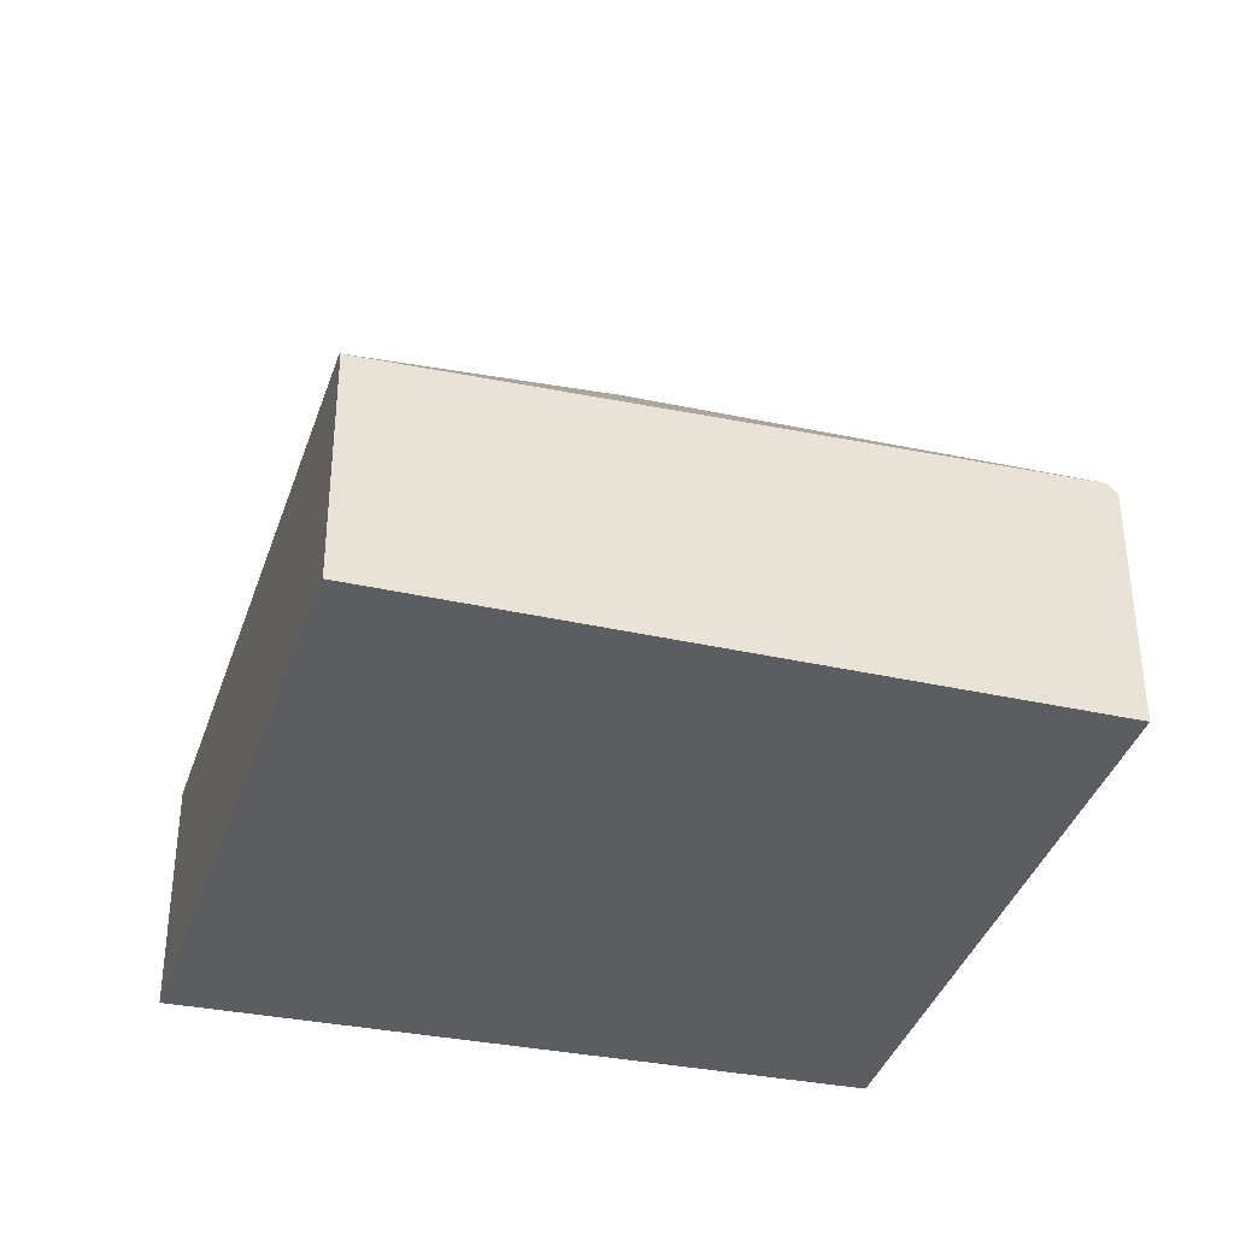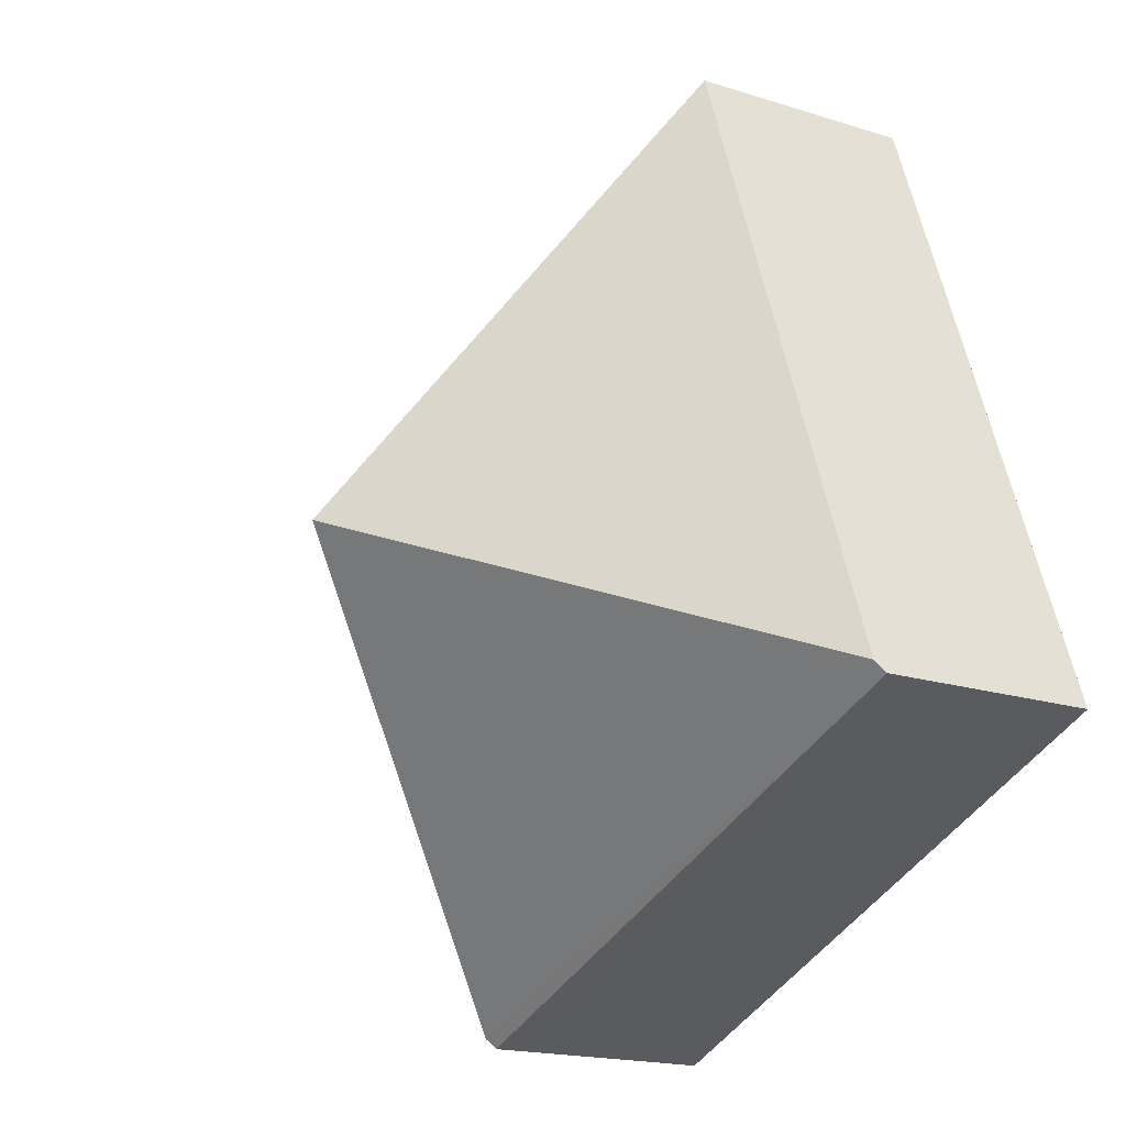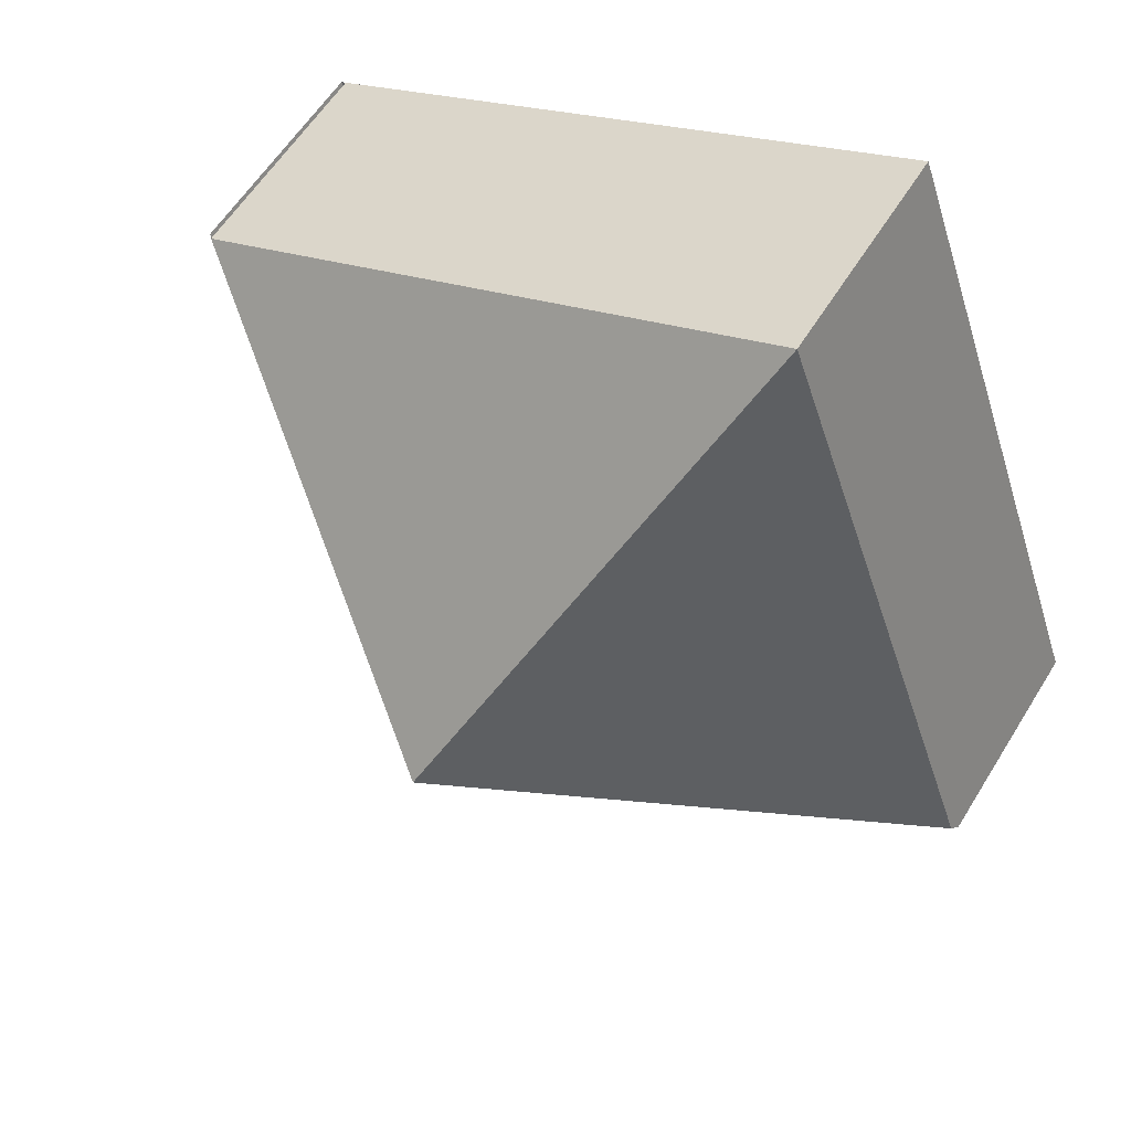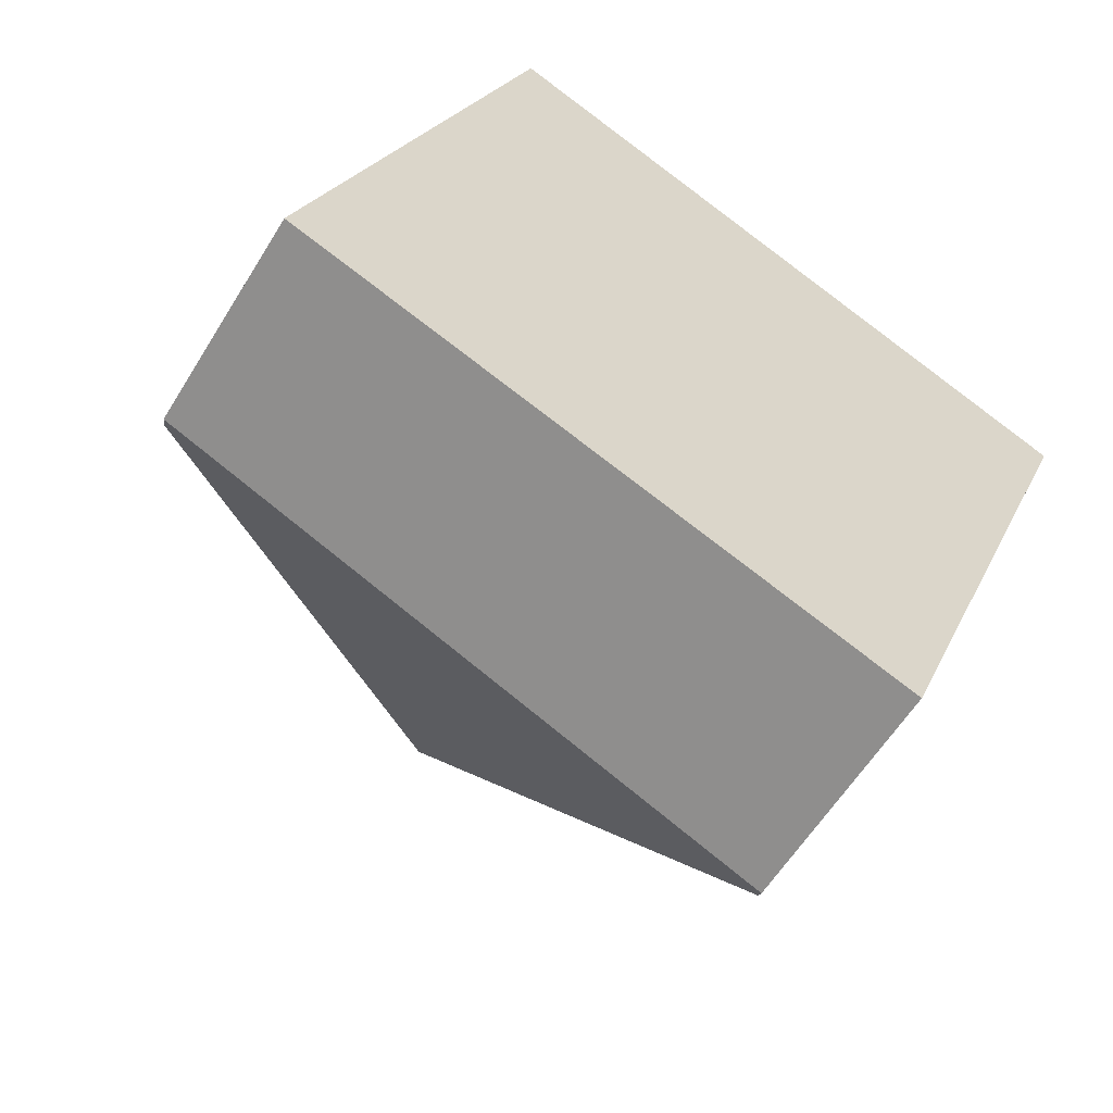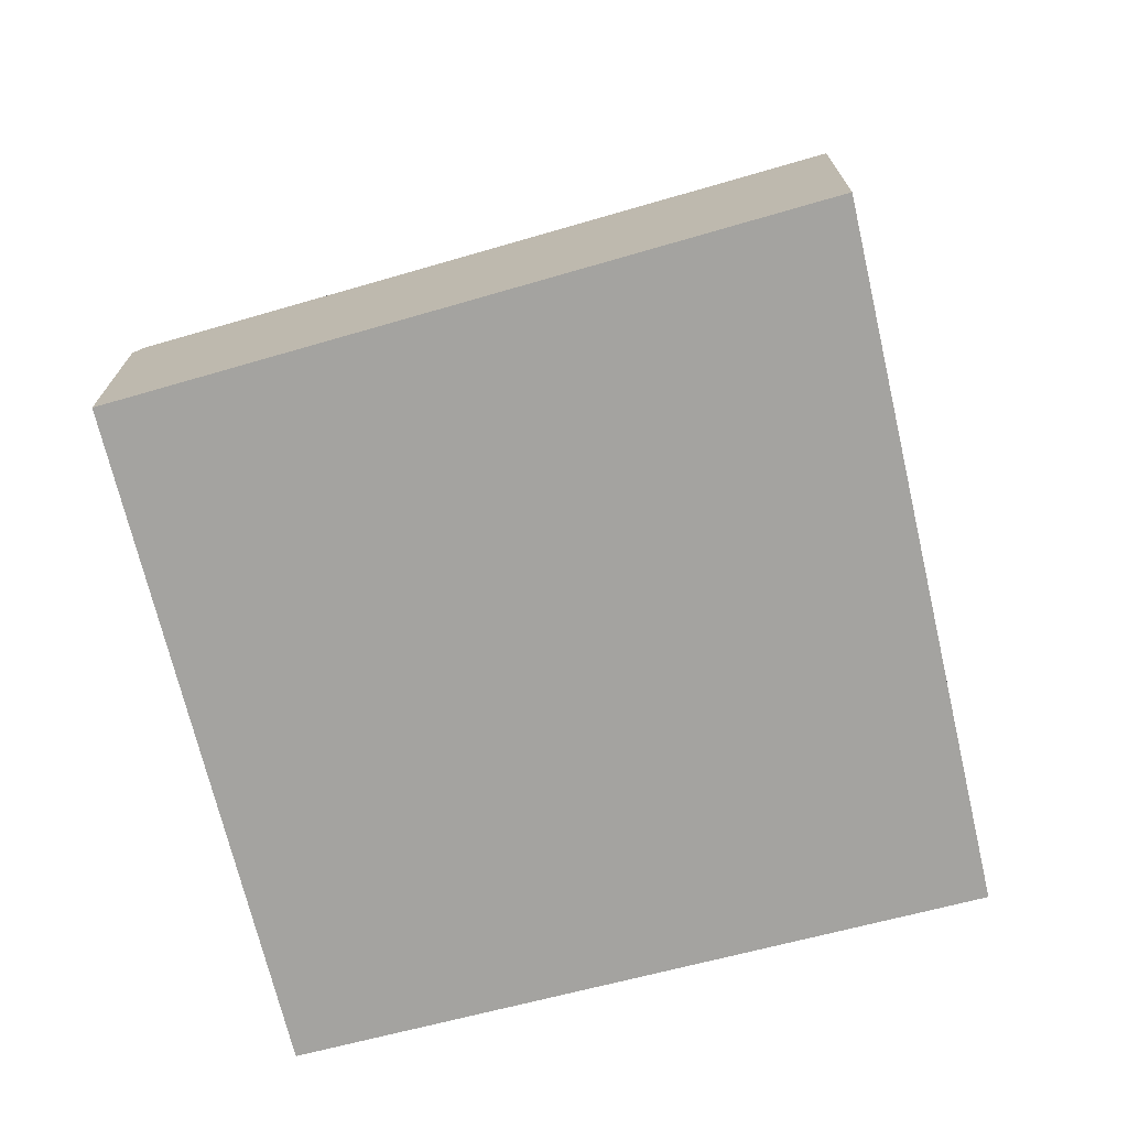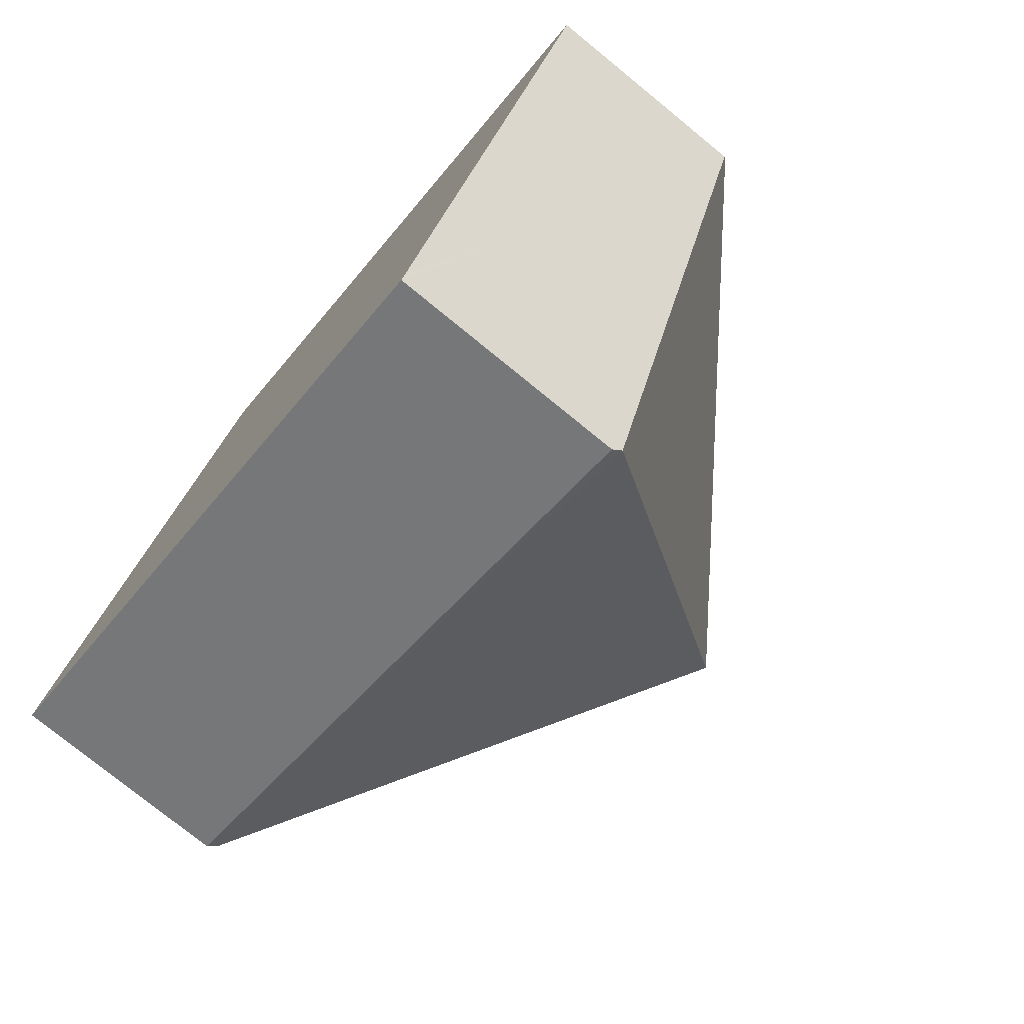
<metadata>
{"format":"obj","ext":"obj","renderer":"f3d","projection":"perspective","resolution":1024,"background":"white","views":[{"elev":-36.9,"azim":95.2,"up":"+Y"},{"elev":-18.0,"azim":-121.8,"up":"+Z"},{"elev":58.3,"azim":-148.6,"up":"+Z"},{"elev":-58.5,"azim":-31.2,"up":"+Z"},{"elev":-72.8,"azim":-54.4,"up":"+Y"},{"elev":-76.4,"azim":50.8,"up":"+Z"}]}
</metadata>
<code>
v  0 1.352 8.279e-17
v  3.756 1.501 -1.409
v  3.733 1.442 -1.468
v  2.612 3.324 1.225
v  0.024 1.417 0.067
v  5.234 1.384 2.37
v  5.202 1.416 2.383
v  1.416 1.417 3.98
v  3.733 8.989e-17 -1.468
v  0 0 0
v  1.416 -2.437e-16 3.98
v  0.024 -4.103e-18 0.067
v  5.202 -1.459e-16 2.383
v  3.756 8.628e-17 -1.409
v  5.234 -1.451e-16 2.37
g defaultobject
f 1 2 3
f 2 1 4
f 4 1 5
f 4 6 2
f 6 4 7
f 4 5 8
f 4 8 7
f 9 1 3
f 1 9 10
f 1 8 5
f 8 1 10
f 8 10 11
f 11 10 12
f 11 7 8
f 7 11 13
f 2 9 3
f 9 2 6
f 9 6 14
f 14 6 15
f 12 13 11
f 13 12 10
f 13 10 9
f 13 9 14
f 13 14 15

</code>
